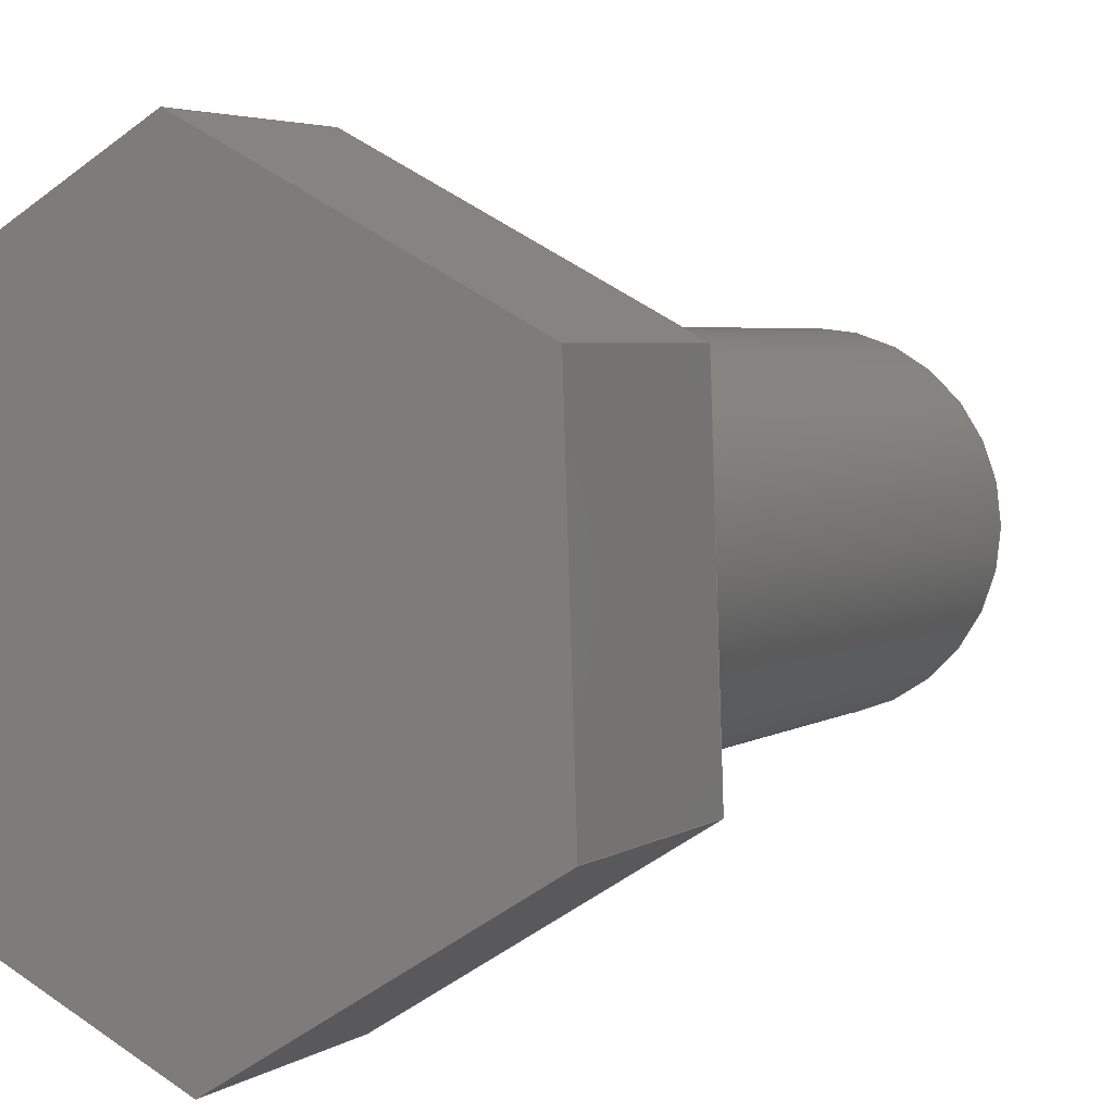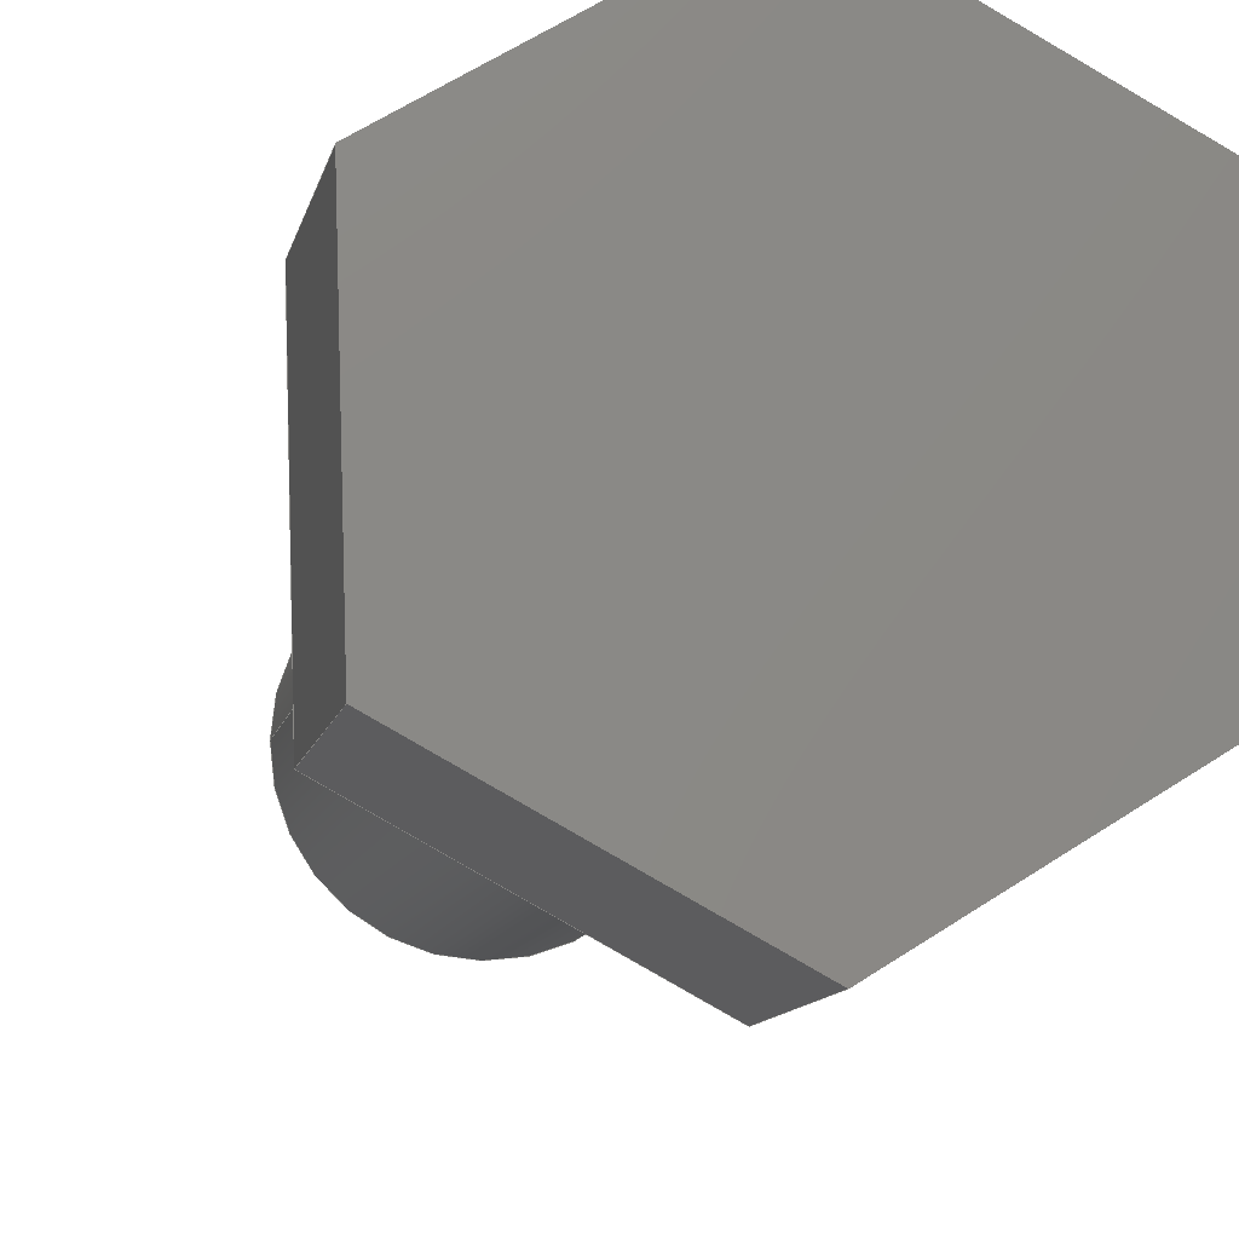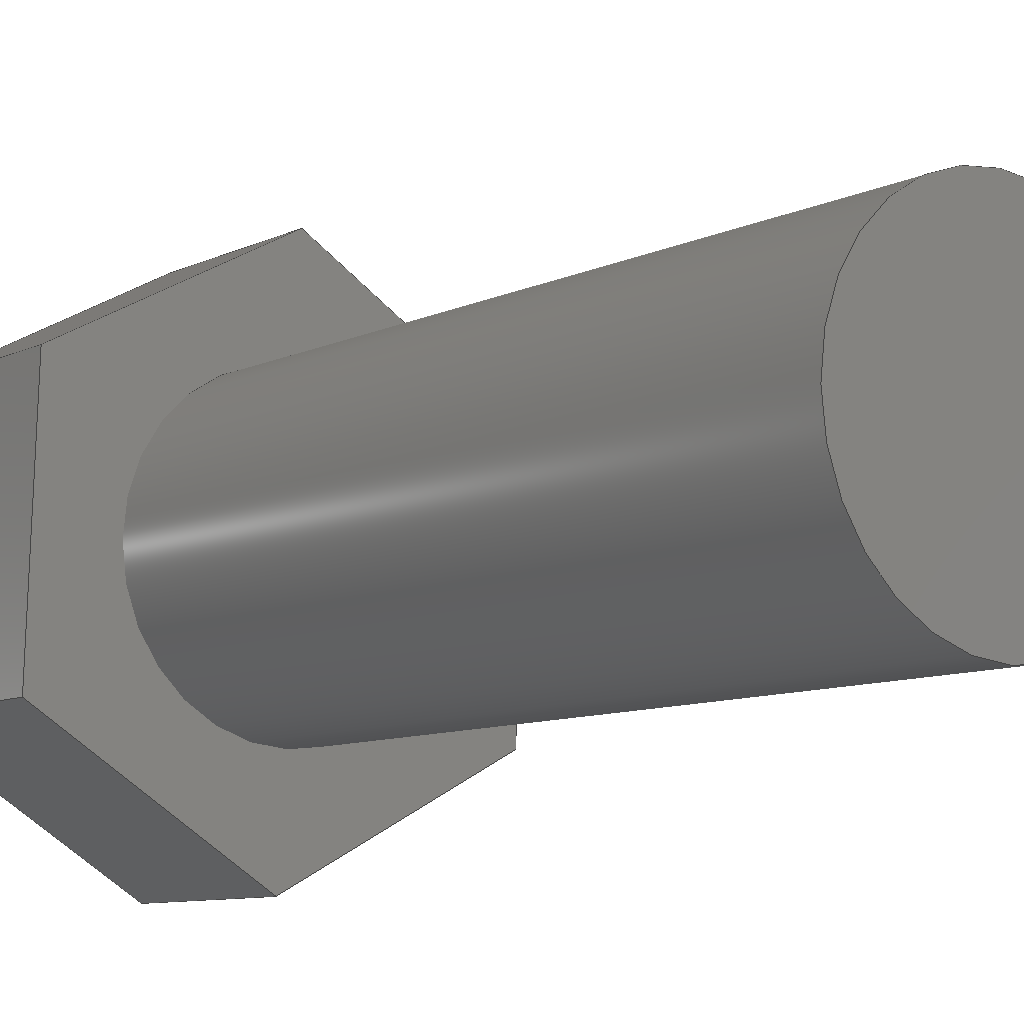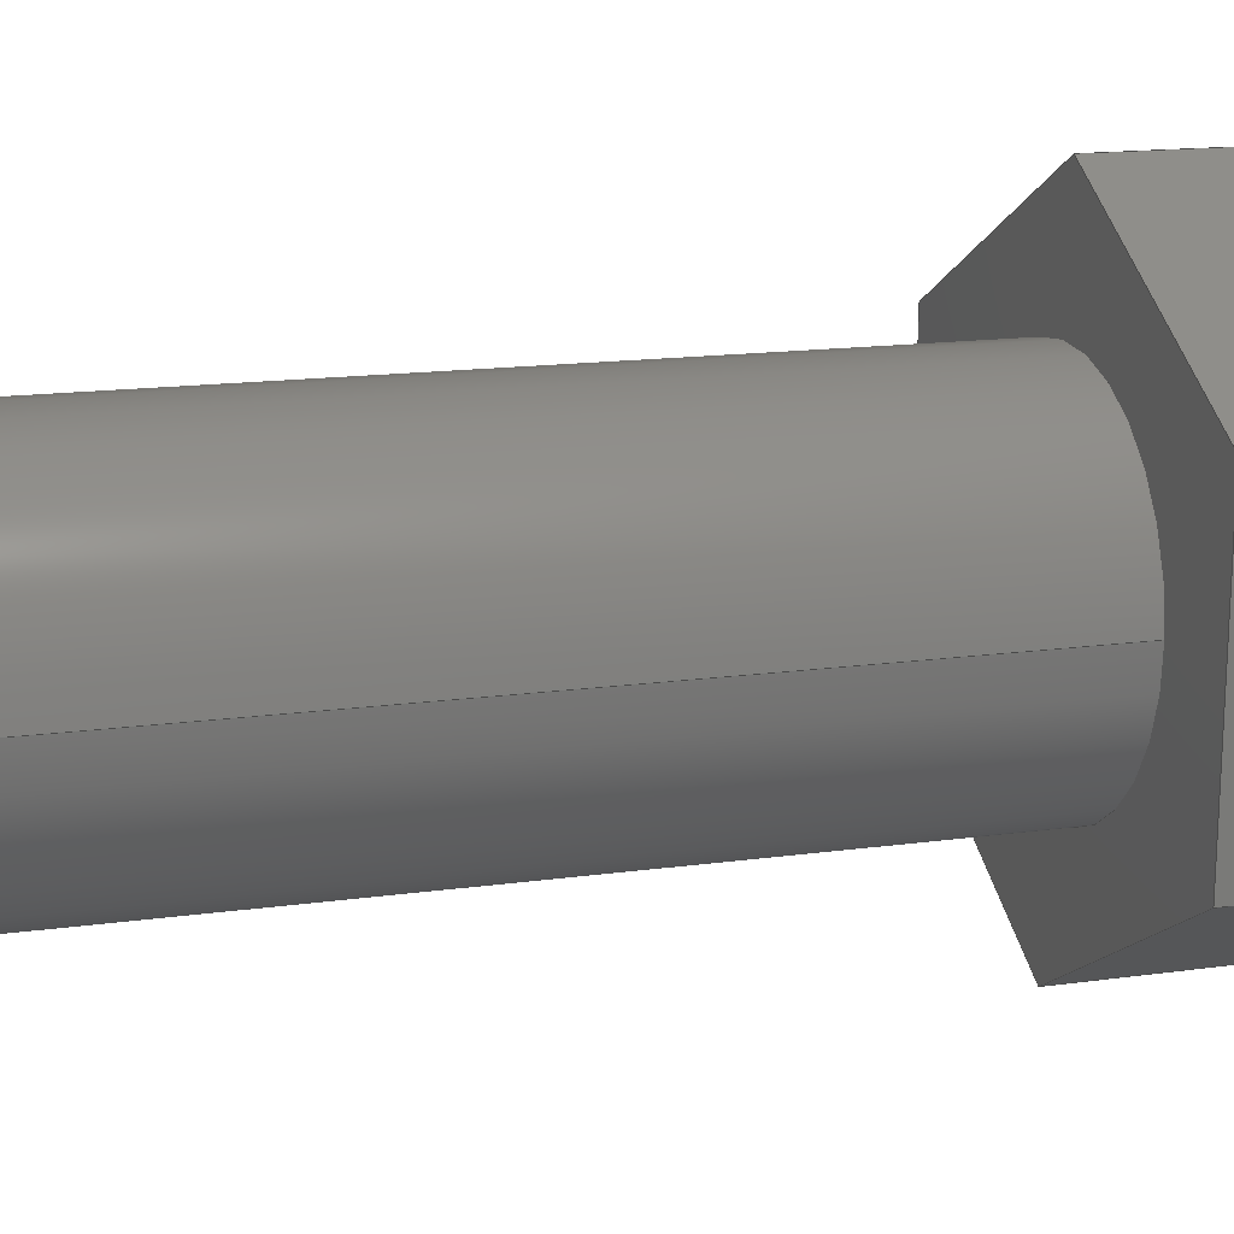
<metadata>
{"format":"step","ext":"step","renderer":"f3d","projection":"perspective","resolution":1024,"background":"white","views":[{"elev":3.5,"azim":24.8,"up":"+Y"},{"elev":-11.1,"azim":-11.6,"up":"+Y"},{"elev":-8.9,"azim":142.1,"up":"+Y"},{"elev":13.8,"azim":-108.2,"up":"+Y"}]}
</metadata>
<code>
ISO-10303-21;
DATA;
#1=MECHANICAL_DESIGN_GEOMETRIC_PRESENTATION_REPRESENTATION('',(#4),#285);
#2=SHAPE_REPRESENTATION_RELATIONSHIP('SRR','None',#292,#3);
#3=ADVANCED_BREP_SHAPE_REPRESENTATION('',(#5),#284);
#4=STYLED_ITEM('',(#301),#5);
#5=MANIFOLD_SOLID_BREP('Body1',#165);
#6=FACE_BOUND('',#36,.T.);
#7=PLANE('',#182);
#8=PLANE('',#183);
#9=PLANE('',#184);
#10=PLANE('',#185);
#11=PLANE('',#186);
#12=PLANE('',#187);
#13=PLANE('',#188);
#14=PLANE('',#189);
#15=PLANE('',#190);
#16=FACE_OUTER_BOUND('',#26,.T.);
#17=FACE_OUTER_BOUND('',#27,.T.);
#18=FACE_OUTER_BOUND('',#28,.T.);
#19=FACE_OUTER_BOUND('',#29,.T.);
#20=FACE_OUTER_BOUND('',#30,.T.);
#21=FACE_OUTER_BOUND('',#31,.T.);
#22=FACE_OUTER_BOUND('',#32,.T.);
#23=FACE_OUTER_BOUND('',#33,.T.);
#24=FACE_OUTER_BOUND('',#34,.T.);
#25=FACE_OUTER_BOUND('',#35,.T.);
#26=EDGE_LOOP('',(#112,#113,#114,#115));
#27=EDGE_LOOP('',(#116));
#28=EDGE_LOOP('',(#117,#118,#119,#120));
#29=EDGE_LOOP('',(#121,#122,#123,#124));
#30=EDGE_LOOP('',(#125,#126,#127,#128));
#31=EDGE_LOOP('',(#129,#130,#131,#132));
#32=EDGE_LOOP('',(#133,#134,#135,#136));
#33=EDGE_LOOP('',(#137,#138,#139,#140));
#34=EDGE_LOOP('',(#141,#142,#143,#144,#145,#146));
#35=EDGE_LOOP('',(#147,#148,#149,#150,#151,#152));
#36=EDGE_LOOP('',(#153));
#37=LINE('',#241,#56);
#38=LINE('',#247,#57);
#39=LINE('',#249,#58);
#40=LINE('',#251,#59);
#41=LINE('',#252,#60);
#42=LINE('',#255,#61);
#43=LINE('',#257,#62);
#44=LINE('',#258,#63);
#45=LINE('',#261,#64);
#46=LINE('',#263,#65);
#47=LINE('',#264,#66);
#48=LINE('',#267,#67);
#49=LINE('',#269,#68);
#50=LINE('',#270,#69);
#51=LINE('',#273,#70);
#52=LINE('',#275,#71);
#53=LINE('',#276,#72);
#54=LINE('',#278,#73);
#55=LINE('',#279,#74);
#56=VECTOR('',#197,8);
#57=VECTOR('',#204,10);
#58=VECTOR('',#205,10);
#59=VECTOR('',#206,10);
#60=VECTOR('',#207,10);
#61=VECTOR('',#210,10);
#62=VECTOR('',#211,10);
#63=VECTOR('',#212,10);
#64=VECTOR('',#215,10);
#65=VECTOR('',#216,10);
#66=VECTOR('',#217,10);
#67=VECTOR('',#220,10);
#68=VECTOR('',#221,10);
#69=VECTOR('',#222,10);
#70=VECTOR('',#225,10);
#71=VECTOR('',#226,10);
#72=VECTOR('',#227,10);
#73=VECTOR('',#230,10);
#74=VECTOR('',#231,10);
#75=CIRCLE('',#180,7.911);
#76=CIRCLE('',#181,7.911);
#77=VERTEX_POINT('',#238);
#78=VERTEX_POINT('',#240);
#79=VERTEX_POINT('',#245);
#80=VERTEX_POINT('',#246);
#81=VERTEX_POINT('',#248);
#82=VERTEX_POINT('',#250);
#83=VERTEX_POINT('',#254);
#84=VERTEX_POINT('',#256);
#85=VERTEX_POINT('',#260);
#86=VERTEX_POINT('',#262);
#87=VERTEX_POINT('',#266);
#88=VERTEX_POINT('',#268);
#89=VERTEX_POINT('',#272);
#90=VERTEX_POINT('',#274);
#91=EDGE_CURVE('',#77,#77,#75,.F.);
#92=EDGE_CURVE('',#77,#78,#37,.T.);
#93=EDGE_CURVE('',#78,#78,#76,.F.);
#94=EDGE_CURVE('',#79,#80,#38,.T.);
#95=EDGE_CURVE('',#80,#81,#39,.T.);
#96=EDGE_CURVE('',#82,#81,#40,.T.);
#97=EDGE_CURVE('',#79,#82,#41,.T.);
#98=EDGE_CURVE('',#83,#79,#42,.T.);
#99=EDGE_CURVE('',#84,#82,#43,.T.);
#100=EDGE_CURVE('',#83,#84,#44,.T.);
#101=EDGE_CURVE('',#85,#83,#45,.T.);
#102=EDGE_CURVE('',#86,#84,#46,.T.);
#103=EDGE_CURVE('',#85,#86,#47,.T.);
#104=EDGE_CURVE('',#87,#85,#48,.T.);
#105=EDGE_CURVE('',#88,#86,#49,.T.);
#106=EDGE_CURVE('',#87,#88,#50,.T.);
#107=EDGE_CURVE('',#89,#87,#51,.T.);
#108=EDGE_CURVE('',#90,#88,#52,.T.);
#109=EDGE_CURVE('',#89,#90,#53,.T.);
#110=EDGE_CURVE('',#80,#89,#54,.T.);
#111=EDGE_CURVE('',#81,#90,#55,.T.);
#112=ORIENTED_EDGE('',*,*,#91,.F.);
#113=ORIENTED_EDGE('',*,*,#92,.T.);
#114=ORIENTED_EDGE('',*,*,#93,.F.);
#115=ORIENTED_EDGE('',*,*,#92,.F.);
#116=ORIENTED_EDGE('',*,*,#91,.T.);
#117=ORIENTED_EDGE('',*,*,#94,.T.);
#118=ORIENTED_EDGE('',*,*,#95,.T.);
#119=ORIENTED_EDGE('',*,*,#96,.F.);
#120=ORIENTED_EDGE('',*,*,#97,.F.);
#121=ORIENTED_EDGE('',*,*,#98,.T.);
#122=ORIENTED_EDGE('',*,*,#97,.T.);
#123=ORIENTED_EDGE('',*,*,#99,.F.);
#124=ORIENTED_EDGE('',*,*,#100,.F.);
#125=ORIENTED_EDGE('',*,*,#101,.T.);
#126=ORIENTED_EDGE('',*,*,#100,.T.);
#127=ORIENTED_EDGE('',*,*,#102,.F.);
#128=ORIENTED_EDGE('',*,*,#103,.F.);
#129=ORIENTED_EDGE('',*,*,#104,.T.);
#130=ORIENTED_EDGE('',*,*,#103,.T.);
#131=ORIENTED_EDGE('',*,*,#105,.F.);
#132=ORIENTED_EDGE('',*,*,#106,.F.);
#133=ORIENTED_EDGE('',*,*,#107,.T.);
#134=ORIENTED_EDGE('',*,*,#106,.T.);
#135=ORIENTED_EDGE('',*,*,#108,.F.);
#136=ORIENTED_EDGE('',*,*,#109,.F.);
#137=ORIENTED_EDGE('',*,*,#110,.T.);
#138=ORIENTED_EDGE('',*,*,#109,.T.);
#139=ORIENTED_EDGE('',*,*,#111,.F.);
#140=ORIENTED_EDGE('',*,*,#95,.F.);
#141=ORIENTED_EDGE('',*,*,#111,.T.);
#142=ORIENTED_EDGE('',*,*,#108,.T.);
#143=ORIENTED_EDGE('',*,*,#105,.T.);
#144=ORIENTED_EDGE('',*,*,#102,.T.);
#145=ORIENTED_EDGE('',*,*,#99,.T.);
#146=ORIENTED_EDGE('',*,*,#96,.T.);
#147=ORIENTED_EDGE('',*,*,#110,.F.);
#148=ORIENTED_EDGE('',*,*,#94,.F.);
#149=ORIENTED_EDGE('',*,*,#98,.F.);
#150=ORIENTED_EDGE('',*,*,#101,.F.);
#151=ORIENTED_EDGE('',*,*,#104,.F.);
#152=ORIENTED_EDGE('',*,*,#107,.F.);
#153=ORIENTED_EDGE('',*,*,#93,.T.);
#154=CYLINDRICAL_SURFACE('',#179,7.911);
#155=ADVANCED_FACE('',(#16),#154,.T.);
#156=ADVANCED_FACE('',(#17),#7,.T.);
#157=ADVANCED_FACE('',(#18),#8,.T.);
#158=ADVANCED_FACE('',(#19),#9,.T.);
#159=ADVANCED_FACE('',(#20),#10,.T.);
#160=ADVANCED_FACE('',(#21),#11,.T.);
#161=ADVANCED_FACE('',(#22),#12,.T.);
#162=ADVANCED_FACE('',(#23),#13,.T.);
#163=ADVANCED_FACE('',(#24),#14,.T.);
#164=ADVANCED_FACE('',(#25,#6),#15,.F.);
#165=CLOSED_SHELL('',(#155,#156,#157,#158,#159,#160,#161,#162,#163,#164));
#166=DERIVED_UNIT_ELEMENT(#168,1);
#167=DERIVED_UNIT_ELEMENT(#287,-3);
#168=(
MASS_UNIT()
NAMED_UNIT(*)
SI_UNIT(.KILO.,.GRAM.)
);
#169=DERIVED_UNIT((#166,#167));
#170=MEASURE_REPRESENTATION_ITEM('density measure',
POSITIVE_RATIO_MEASURE(7850),#169);
#171=PROPERTY_DEFINITION_REPRESENTATION(#176,#173);
#172=PROPERTY_DEFINITION_REPRESENTATION(#177,#174);
#173=REPRESENTATION('material name',(#175),#284);
#174=REPRESENTATION('density',(#170),#284);
#175=DESCRIPTIVE_REPRESENTATION_ITEM('Steel','Steel');
#176=PROPERTY_DEFINITION('material property','material name',#294);
#177=PROPERTY_DEFINITION('material property','density of part',#294);
#178=AXIS2_PLACEMENT_3D('',#236,#191,#192);
#179=AXIS2_PLACEMENT_3D('',#237,#193,#194);
#180=AXIS2_PLACEMENT_3D('',#239,#195,#196);
#181=AXIS2_PLACEMENT_3D('',#242,#198,#199);
#182=AXIS2_PLACEMENT_3D('',#243,#200,#201);
#183=AXIS2_PLACEMENT_3D('',#244,#202,#203);
#184=AXIS2_PLACEMENT_3D('',#253,#208,#209);
#185=AXIS2_PLACEMENT_3D('',#259,#213,#214);
#186=AXIS2_PLACEMENT_3D('',#265,#218,#219);
#187=AXIS2_PLACEMENT_3D('',#271,#223,#224);
#188=AXIS2_PLACEMENT_3D('',#277,#228,#229);
#189=AXIS2_PLACEMENT_3D('',#280,#232,#233);
#190=AXIS2_PLACEMENT_3D('',#281,#234,#235);
#191=DIRECTION('axis',(0,0,1));
#192=DIRECTION('refdir',(1,0,0));
#193=DIRECTION('center_axis',(0,0,-1));
#194=DIRECTION('ref_axis',(1,0,0));
#195=DIRECTION('center_axis',(0,0,1));
#196=DIRECTION('ref_axis',(1,0,0));
#197=DIRECTION('',(0,0,1));
#198=DIRECTION('center_axis',(0,0,-1));
#199=DIRECTION('ref_axis',(1,0,0));
#200=DIRECTION('center_axis',(0,0,-1));
#201=DIRECTION('ref_axis',(1,0,0));
#202=DIRECTION('center_axis',(0.9994,0.0333,0));
#203=DIRECTION('ref_axis',(-0.0333,0.9994,0));
#204=DIRECTION('',(-0.0333,0.9994,0));
#205=DIRECTION('',(0,0,1));
#206=DIRECTION('',(-0.0333,0.9994,0));
#207=DIRECTION('',(0,0,1));
#208=DIRECTION('center_axis',(0.5286,-0.8489,0));
#209=DIRECTION('ref_axis',(0.8489,0.5286,0));
#210=DIRECTION('',(0.8489,0.5286,0));
#211=DIRECTION('',(0.8489,0.5286,0));
#212=DIRECTION('',(0,0,1));
#213=DIRECTION('center_axis',(-0.4709,-0.8822,0));
#214=DIRECTION('ref_axis',(0.8822,-0.4709,0));
#215=DIRECTION('',(0.8822,-0.4709,0));
#216=DIRECTION('',(0.8822,-0.4709,0));
#217=DIRECTION('',(0,0,1));
#218=DIRECTION('center_axis',(-0.9994,-0.0333,0));
#219=DIRECTION('ref_axis',(0.0333,-0.9994,0));
#220=DIRECTION('',(0.0333,-0.9994,0));
#221=DIRECTION('',(0.0333,-0.9994,0));
#222=DIRECTION('',(0,0,1));
#223=DIRECTION('center_axis',(-0.5286,0.8489,0));
#224=DIRECTION('ref_axis',(-0.8489,-0.5286,0));
#225=DIRECTION('',(-0.8489,-0.5286,0));
#226=DIRECTION('',(-0.8489,-0.5286,0));
#227=DIRECTION('',(0,0,1));
#228=DIRECTION('center_axis',(0.4709,0.8822,0));
#229=DIRECTION('ref_axis',(-0.8822,0.4709,0));
#230=DIRECTION('',(-0.8822,0.4709,0));
#231=DIRECTION('',(-0.8822,0.4709,0));
#232=DIRECTION('center_axis',(0,0,1));
#233=DIRECTION('ref_axis',(1,0,0));
#234=DIRECTION('center_axis',(0,0,1));
#235=DIRECTION('ref_axis',(1,0,0));
#236=CARTESIAN_POINT('',(0,0,0));
#237=CARTESIAN_POINT('Origin',(0,0,0));
#238=CARTESIAN_POINT('',(-7.911,-9.688e-16,-40));
#239=CARTESIAN_POINT('Origin',(0,0,-40));
#240=CARTESIAN_POINT('',(-7.911,9.688e-16,0));
#241=CARTESIAN_POINT('',(-7.911,9.688e-16,0));
#242=CARTESIAN_POINT('Origin',(0,0,0));
#243=CARTESIAN_POINT('Origin',(0,0,-40));
#244=CARTESIAN_POINT('Origin',(12.22,-6.525,0));
#245=CARTESIAN_POINT('',(12.22,-6.525,0));
#246=CARTESIAN_POINT('',(11.76,7.324,0));
#247=CARTESIAN_POINT('',(12.22,-6.525,0));
#248=CARTESIAN_POINT('',(11.76,7.324,10.29));
#249=CARTESIAN_POINT('',(11.76,7.324,0));
#250=CARTESIAN_POINT('',(12.22,-6.525,10.29));
#251=CARTESIAN_POINT('',(12.22,-6.525,10.29));
#252=CARTESIAN_POINT('',(12.22,-6.525,0));
#253=CARTESIAN_POINT('Origin',(0.4614,-13.85,0));
#254=CARTESIAN_POINT('',(0.4614,-13.85,0));
#255=CARTESIAN_POINT('',(0.4614,-13.85,0));
#256=CARTESIAN_POINT('',(0.4614,-13.85,10.29));
#257=CARTESIAN_POINT('',(0.4614,-13.85,10.29));
#258=CARTESIAN_POINT('',(0.4614,-13.85,0));
#259=CARTESIAN_POINT('Origin',(-11.76,-7.324,0));
#260=CARTESIAN_POINT('',(-11.76,-7.324,0));
#261=CARTESIAN_POINT('',(-11.76,-7.324,0));
#262=CARTESIAN_POINT('',(-11.76,-7.324,10.29));
#263=CARTESIAN_POINT('',(-11.76,-7.324,10.29));
#264=CARTESIAN_POINT('',(-11.76,-7.324,0));
#265=CARTESIAN_POINT('Origin',(-12.22,6.525,0));
#266=CARTESIAN_POINT('',(-12.22,6.525,0));
#267=CARTESIAN_POINT('',(-12.22,6.525,0));
#268=CARTESIAN_POINT('',(-12.22,6.525,10.29));
#269=CARTESIAN_POINT('',(-12.22,6.525,10.29));
#270=CARTESIAN_POINT('',(-12.22,6.525,0));
#271=CARTESIAN_POINT('Origin',(-0.4614,13.85,0));
#272=CARTESIAN_POINT('',(-0.4614,13.85,0));
#273=CARTESIAN_POINT('',(-0.4614,13.85,0));
#274=CARTESIAN_POINT('',(-0.4614,13.85,10.29));
#275=CARTESIAN_POINT('',(-0.4614,13.85,10.29));
#276=CARTESIAN_POINT('',(-0.4614,13.85,0));
#277=CARTESIAN_POINT('Origin',(11.76,7.324,0));
#278=CARTESIAN_POINT('',(11.76,7.324,0));
#279=CARTESIAN_POINT('',(11.76,7.324,10.29));
#280=CARTESIAN_POINT('Origin',(0,0,10.29));
#281=CARTESIAN_POINT('Origin',(0,0,0));
#282=UNCERTAINTY_MEASURE_WITH_UNIT(LENGTH_MEASURE(0.01),#286,
'DISTANCE_ACCURACY_VALUE',
'Maximum model space distance between geometric entities at asserted c
onnectivities');
#283=UNCERTAINTY_MEASURE_WITH_UNIT(LENGTH_MEASURE(0.01),#286,
'DISTANCE_ACCURACY_VALUE',
'Maximum model space distance between geometric entities at asserted c
onnectivities');
#284=(
GEOMETRIC_REPRESENTATION_CONTEXT(3)
GLOBAL_UNCERTAINTY_ASSIGNED_CONTEXT((#282))
GLOBAL_UNIT_ASSIGNED_CONTEXT((#286,#288,#289))
REPRESENTATION_CONTEXT('','3D')
);
#285=(
GEOMETRIC_REPRESENTATION_CONTEXT(3)
GLOBAL_UNCERTAINTY_ASSIGNED_CONTEXT((#283))
GLOBAL_UNIT_ASSIGNED_CONTEXT((#286,#288,#289))
REPRESENTATION_CONTEXT('','3D')
);
#286=(
LENGTH_UNIT()
NAMED_UNIT(*)
SI_UNIT(.MILLI.,.METRE.)
);
#287=(
LENGTH_UNIT()
NAMED_UNIT(*)
SI_UNIT($,.METRE.)
);
#288=(
NAMED_UNIT(*)
PLANE_ANGLE_UNIT()
SI_UNIT($,.RADIAN.)
);
#289=(
NAMED_UNIT(*)
SI_UNIT($,.STERADIAN.)
SOLID_ANGLE_UNIT()
);
#290=SHAPE_DEFINITION_REPRESENTATION(#291,#292);
#291=PRODUCT_DEFINITION_SHAPE('',$,#294);
#292=SHAPE_REPRESENTATION('',(#178),#284);
#293=PRODUCT_DEFINITION_CONTEXT('part definition',#298,'design');
#294=PRODUCT_DEFINITION('HE-08','HE-08 v3',#295,#293);
#295=PRODUCT_DEFINITION_FORMATION('',$,#300);
#296=PRODUCT_RELATED_PRODUCT_CATEGORY('HE-08 v3','HE-08 v3',(#300));
#297=APPLICATION_PROTOCOL_DEFINITION('international standard',
'automotive_design',2009,#298);
#298=APPLICATION_CONTEXT(
'Core Data for Automotive Mechanical Design Process');
#299=PRODUCT_CONTEXT('part definition',#298,'mechanical');
#300=PRODUCT('HE-08','HE-08 v3',$,(#299));
#301=PRESENTATION_STYLE_ASSIGNMENT((#302));
#302=SURFACE_STYLE_USAGE(.BOTH.,#303);
#303=SURFACE_SIDE_STYLE('',(#304));
#304=SURFACE_STYLE_FILL_AREA(#305);
#305=FILL_AREA_STYLE('Steel - Satin',(#306));
#306=FILL_AREA_STYLE_COLOUR('Steel - Satin',#307);
#307=COLOUR_RGB('Steel - Satin',0.6275,0.6275,0.6275);
ENDSEC;
END-ISO-10303-21;

</code>
